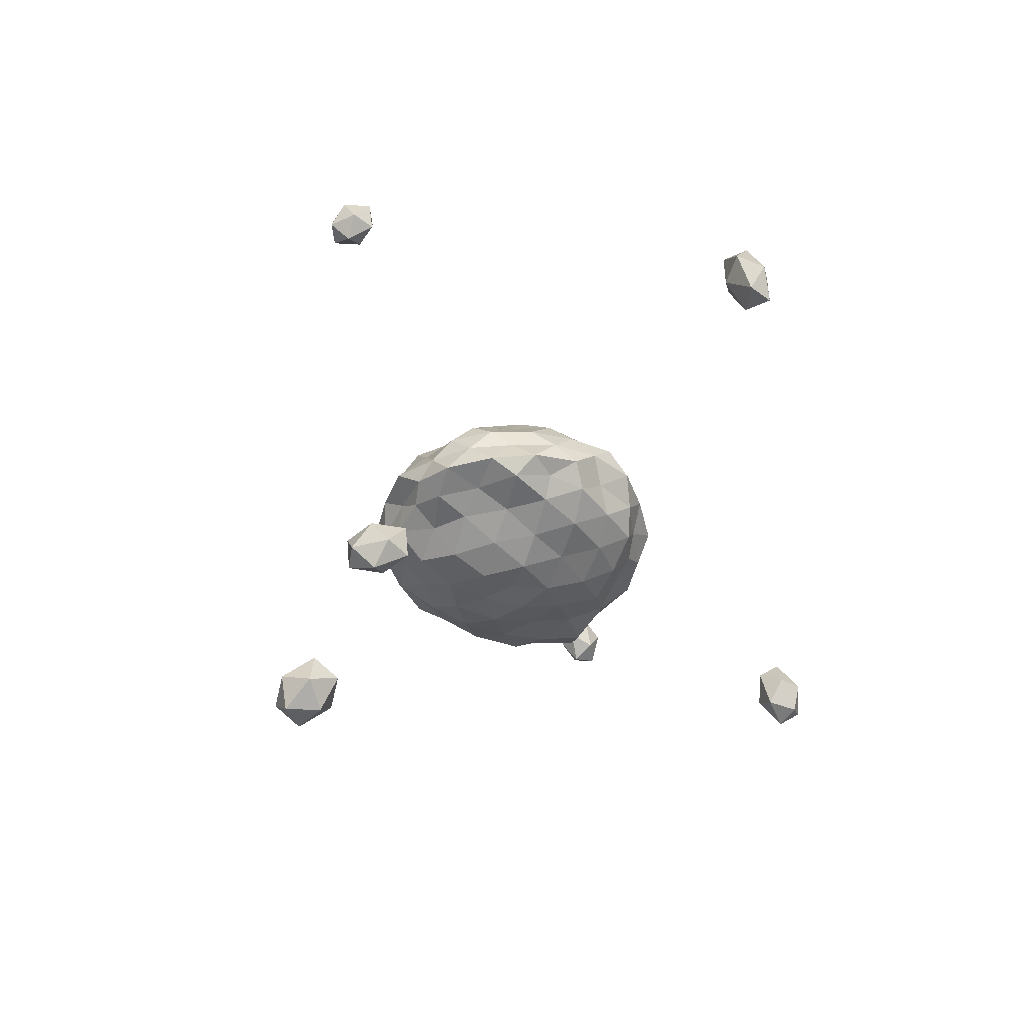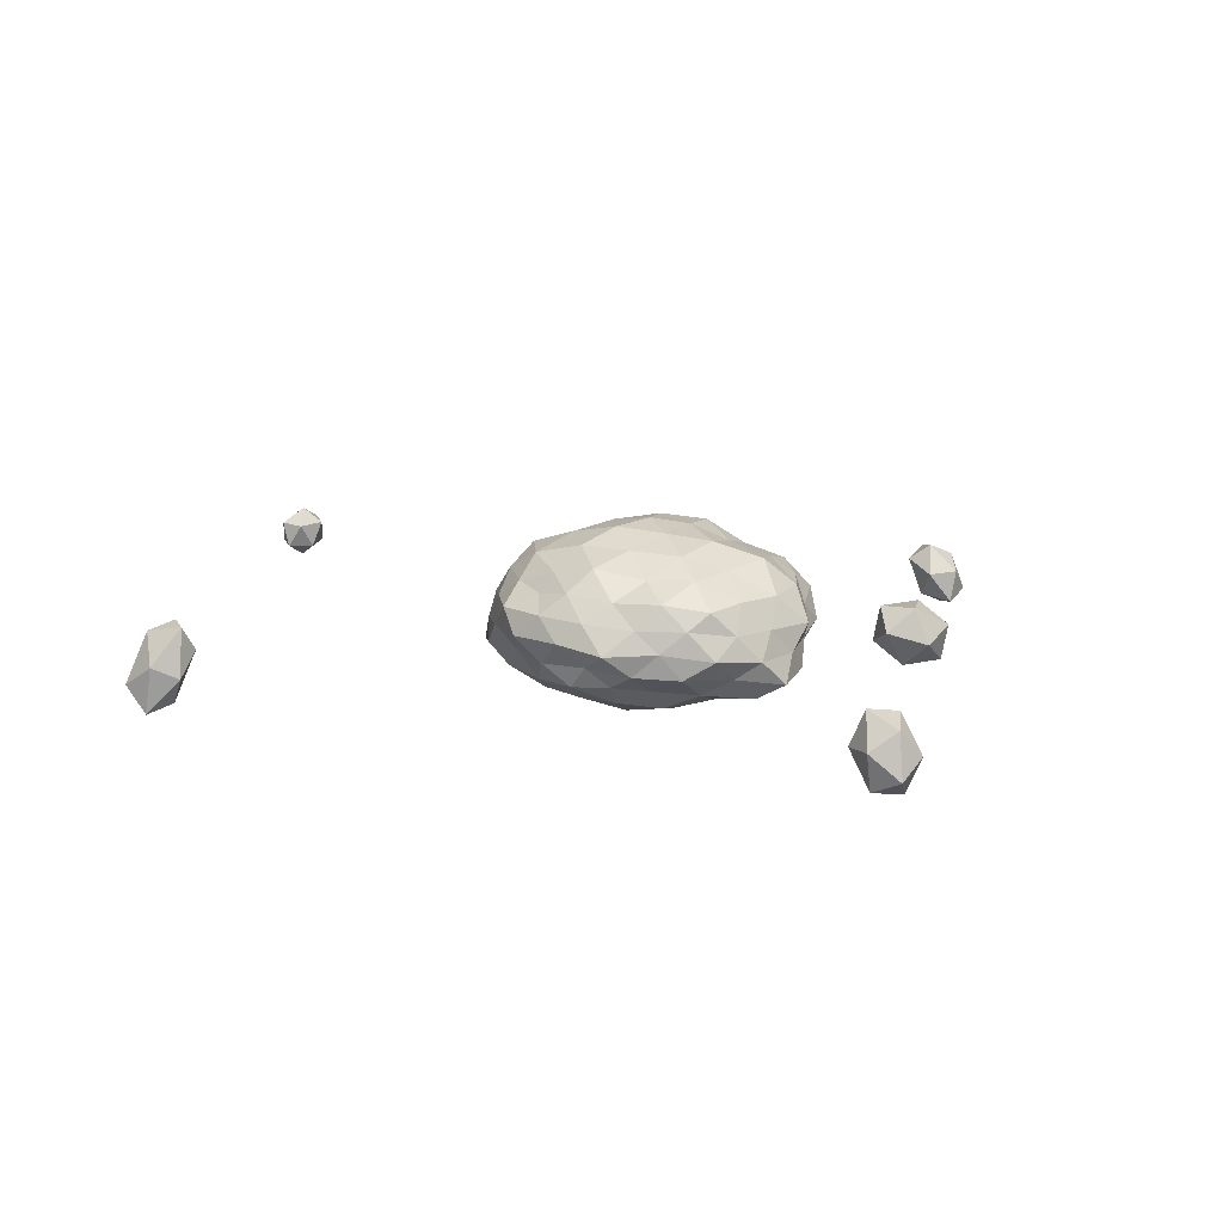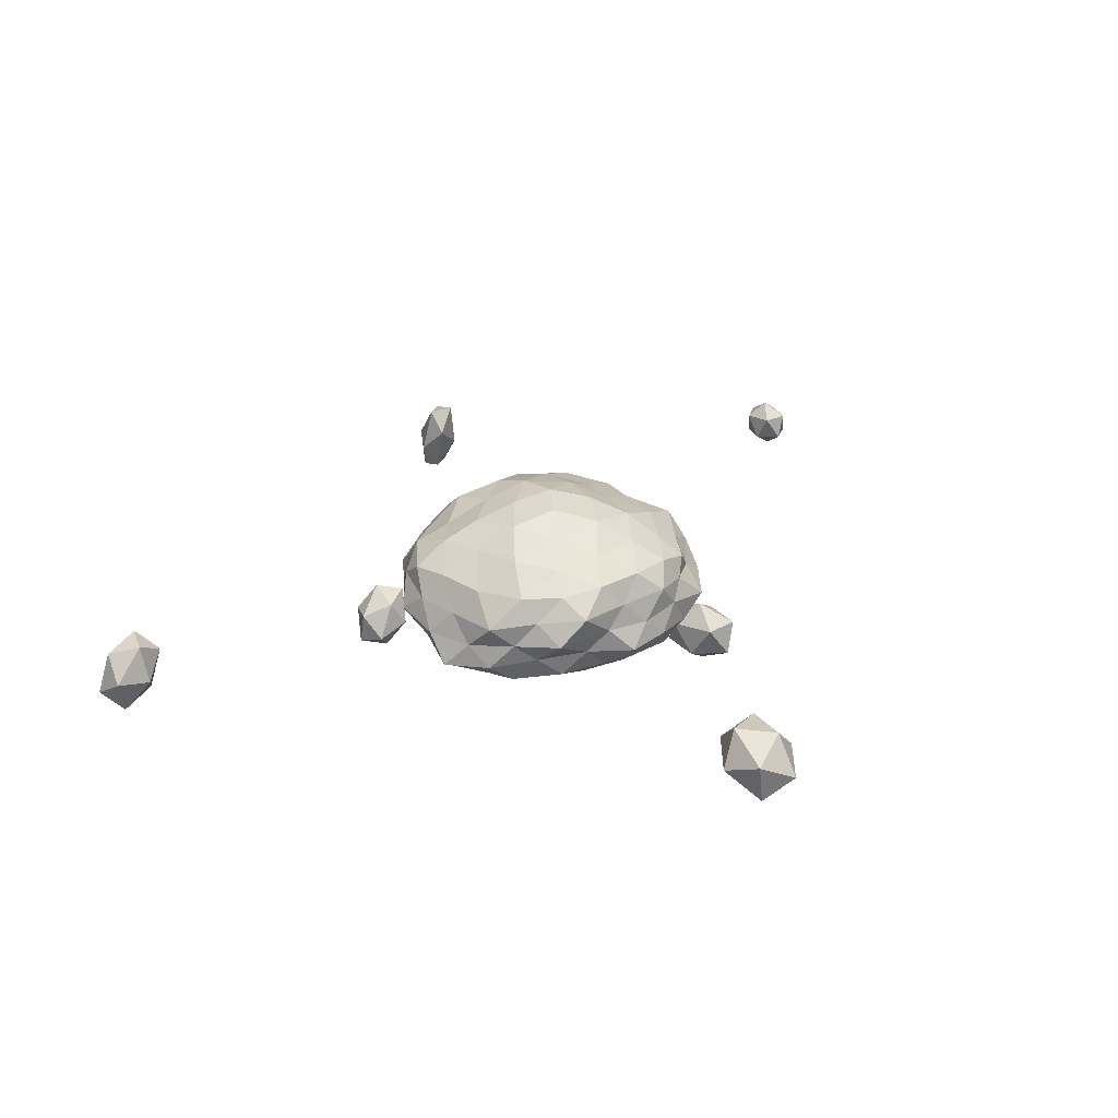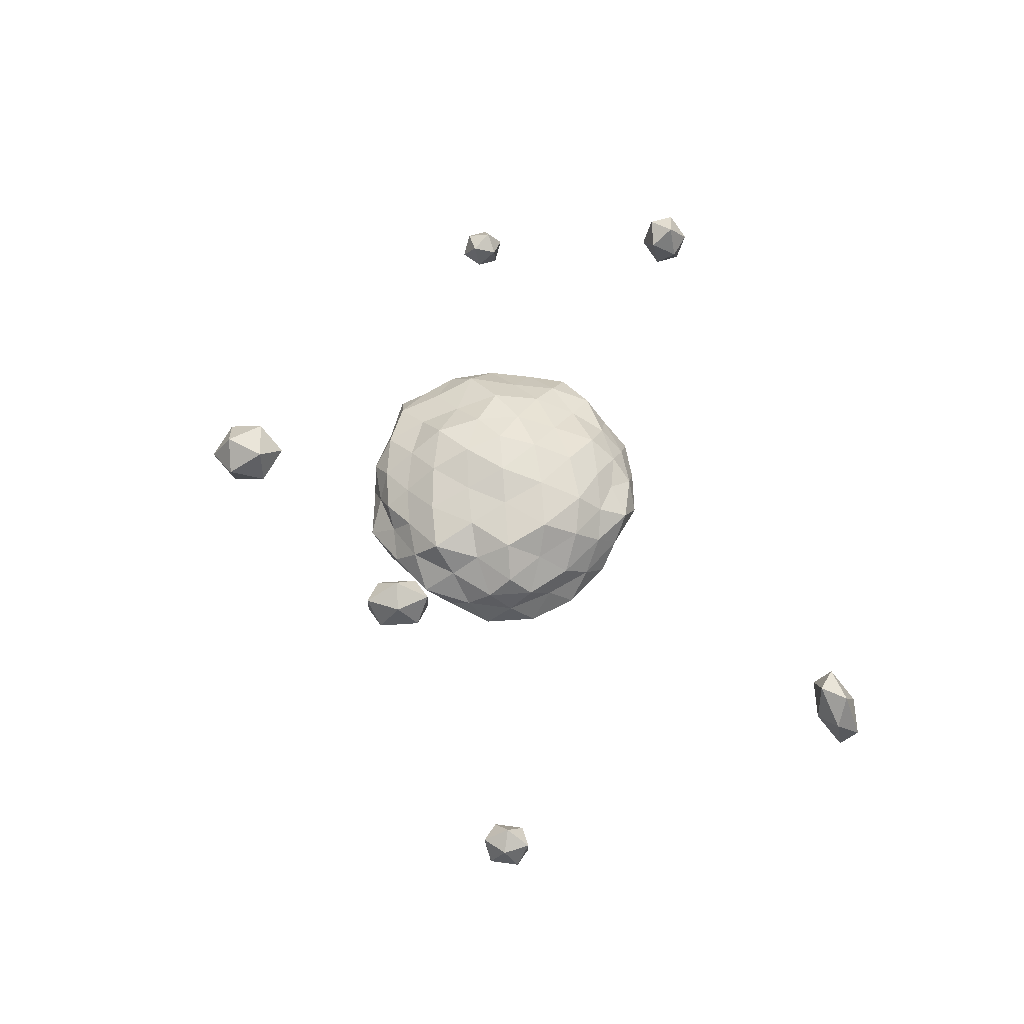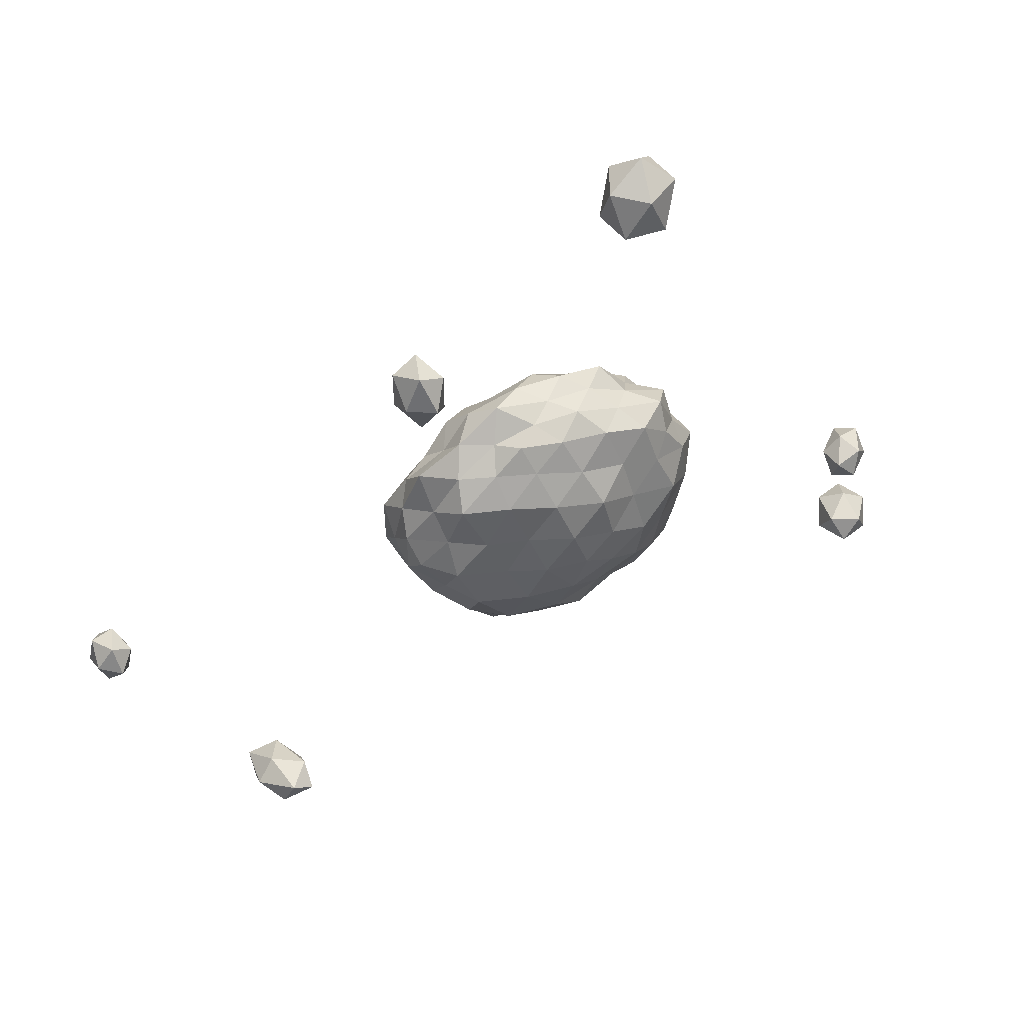
<metadata>
{"format":"obj","ext":"obj","renderer":"f3d","projection":"perspective","resolution":1024,"background":"white","views":[{"elev":-44.2,"azim":-73.0,"up":"+Z"},{"elev":15.0,"azim":34.6,"up":"+Z"},{"elev":25.1,"azim":120.2,"up":"+Z"},{"elev":53.6,"azim":-94.3,"up":"+Z"},{"elev":51.5,"azim":-25.7,"up":"+Y"}]}
</metadata>
<code>
o zerog_gib6_Icosphere.006
v 2.649 -1.459 -0.7486
v 2.655 -1.518 -0.5078
v 2.829 -1.574 -0.7236
v 2.743 -1.61 -0.9477
v 2.515 -1.575 -0.8703
v 2.461 -1.518 -0.5984
v 2.752 -1.704 -0.5579
v 2.806 -1.761 -0.8298
v 2.612 -1.761 -0.9204
v 2.438 -1.705 -0.7045
v 2.524 -1.669 -0.4805
v 2.617 -1.82 -0.6796
f 1 2 3
f 2 1 6
f 1 3 4
f 1 4 5
f 1 5 6
f 2 6 11
f 3 2 7
f 4 3 8
f 5 4 9
f 6 5 10
f 2 11 7
f 3 7 8
f 4 8 9
f 5 9 10
f 6 10 11
f 7 11 12
f 8 7 12
f 9 8 12
f 10 9 12
f 11 10 12
o zerog_gib5_Icosphere.005
v -2.182 -2.219 -0.8895
v -2.07 -2.319 -1.094
v -2.289 -2.4 -1.13
v -2.325 -2.336 -0.8092
v -2.128 -2.215 -0.5741
v -1.971 -2.205 -0.7498
v -2.144 -2.498 -1.139
v -2.301 -2.509 -0.9637
v -2.202 -2.395 -0.62
v -1.983 -2.313 -0.5832
v -1.947 -2.377 -0.9043
v -2.09 -2.495 -0.824
f 13 14 15
f 14 13 18
f 13 15 16
f 13 16 17
f 13 17 18
f 14 18 23
f 15 14 19
f 16 15 20
f 17 16 21
f 18 17 22
f 14 23 19
f 15 19 20
f 16 20 21
f 17 21 22
f 18 22 23
f 19 23 24
f 20 19 24
f 21 20 24
f 22 21 24
f 23 22 24
o zerog_gib4_Icosphere.004
v -0.7302 0.8727 -1.474
v -0.8444 1.021 -1.325
v -0.6596 1.112 -1.353
v -0.5454 0.8727 -1.371
v -0.6596 0.6335 -1.353
v -0.8444 0.7249 -1.325
v -0.7301 1.112 -1.129
v -0.5453 1.021 -1.157
v -0.5453 0.7249 -1.157
v -0.7301 0.6335 -1.129
v -0.8443 0.8727 -1.112
v -0.6594 0.8727 -1.008
f 25 26 27
f 26 25 30
f 25 27 28
f 25 28 29
f 25 29 30
f 26 30 35
f 27 26 31
f 28 27 32
f 29 28 33
f 30 29 34
f 26 35 31
f 27 31 32
f 28 32 33
f 29 33 34
f 30 34 35
f 31 35 36
f 32 31 36
f 33 32 36
f 34 33 36
f 35 34 36
o zerog_gib3_Icosphere.003
v 2.118 -0.1556 -0.1039
v 1.943 -0.09103 -0.04038
v 2.04 -0.1046 -0.2415
v 2.219 -0.06982 -0.2735
v 2.232 -0.03473 -0.09216
v 2.062 -0.04783 0.0519
v 1.934 0.03473 -0.1707
v 2.105 0.04783 -0.3147
v 2.224 0.09103 -0.2225
v 2.127 0.1046 -0.02136
v 1.948 0.06982 0.01064
v 2.048 0.1556 -0.1589
f 37 38 39
f 38 37 42
f 37 39 40
f 37 40 41
f 37 41 42
f 38 42 47
f 39 38 43
f 40 39 44
f 41 40 45
f 42 41 46
f 38 47 43
f 39 43 44
f 40 44 45
f 41 45 46
f 42 46 47
f 43 47 48
f 44 43 48
f 45 44 48
f 46 45 48
f 47 46 48
o zerog_gib2_Icosphere.002
v 0.8831 1.938 -1.378
v 0.7714 2.202 -1.39
v 1.054 2.195 -1.367
v 1.09 1.934 -1.199
v 0.8297 1.779 -1.118
v 0.6331 1.945 -1.236
v 0.9089 2.362 -1.218
v 1.106 2.196 -1.1
v 0.9672 1.939 -0.9463
v 0.6851 1.945 -0.9692
v 0.6491 2.207 -1.137
v 0.8556 2.203 -0.9585
f 49 50 51
f 50 49 54
f 49 51 52
f 49 52 53
f 49 53 54
f 50 54 59
f 51 50 55
f 52 51 56
f 53 52 57
f 54 53 58
f 50 59 55
f 51 55 56
f 52 56 57
f 53 57 58
f 54 58 59
f 55 59 60
f 56 55 60
f 57 56 60
f 58 57 60
f 59 58 60
o zerog_gib1_Icosphere.001
v -3.187 0.1768 -0.4194
v -3.081 0.2536 -0.5275
v -3.204 0.3386 -0.5092
v -3.319 0.207 -0.5028
v -3.267 0.04051 -0.517
v -3.12 0.06932 -0.5323
v -3.148 0.3311 -0.6777
v -3.294 0.3023 -0.6624
v -3.333 0.118 -0.6672
v -3.211 0.03297 -0.6855
v -3.096 0.1647 -0.6919
v -3.228 0.1948 -0.7753
f 61 62 63
f 62 61 66
f 61 63 64
f 61 64 65
f 61 65 66
f 62 66 71
f 63 62 67
f 64 63 68
f 65 64 69
f 66 65 70
f 62 71 67
f 63 67 68
f 64 68 69
f 65 69 70
f 66 70 71
f 67 71 72
f 68 67 72
f 69 68 72
f 70 69 72
f 71 70 72
o zerog_mut_mesh_Icosphere
v 0 0 -1.267
v -0.7872 0.5428 -0.9615
v 0.2764 0.8506 -0.9657
v 0.973 0 -1.005
v 0.2932 -0.8783 -0.9476
v -0.7872 -0.5428 -0.9522
v -0.2998 0.8982 -0.4708
v 0.7842 0.5558 -0.4348
v 0.8381 -0.5738 -0.4459
v -0.2764 -0.8506 -0.4226
v -1.036 0 -0.5113
v 0 0 -0.05206
v 0.247 0.7398 -1.089
v 0.1723 0.5162 -1.195
v 0.08022 0.2469 -1.254
v -0.222 0.1613 -1.308
v -0.4498 0.3267 -1.24
v -0.6138 0.4429 -1.078
v -0.6 0.7441 -1.014
v -0.2697 0.808 -1.029
v 0.03324 0.9432 -0.9921
v -0.9571 -0.3222 -1.052
v -0.8845 0 -1.024
v -0.8946 0.3121 -1.031
v -0.222 -0.1613 -1.297
v -0.4254 -0.309 -1.186
v -0.6688 -0.4676 -1.079
v 0.8522 0 -1.115
v 0.5269 0 -1.19
v 0.2577 0 -1.266
v 0.5142 0.7398 -0.9946
v 0.7695 0.5464 -1.017
v 0.9533 0.261 -1.048
v 0.2461 -0.7575 -1.085
v 0.1762 -0.5279 -1.204
v 0.08702 -0.2607 -1.282
v 0.9817 -0.2607 -1.057
v 0.7418 -0.5286 -1.007
v 0.4844 -0.7166 -0.9768
v 0.03324 -0.9432 -0.9692
v -0.2779 -0.8552 -0.9878
v -0.6 -0.7441 -0.9772
v -1.077 0.1561 -0.6449
v -1.043 0.3194 -0.7814
v -0.959 0.4572 -0.8937
v -0.9922 -0.484 -0.9119
v -1.005 -0.309 -0.7675
v -1.077 -0.1561 -0.6448
v -0.1552 0.9554 -0.5718
v 0 0.9988 -0.6881
v 0.1684 1.009 -0.8469
v -0.6971 0.6817 -0.8438
v -0.6435 0.8542 -0.709
v -0.4361 0.8642 -0.5976
v 0.9233 0.4423 -0.5966
v 1.005 0.309 -0.7632
v 1.077 0.1561 -0.9353
v 0.4768 0.9444 -0.8605
v 0.5909 0.809 -0.6952
v 0.7906 0.7441 -0.5529
v 0.7619 -0.7198 -0.5504
v 0.6285 -0.8353 -0.6904
v 0.4733 -0.9124 -0.8445
v 1.149 -0.1611 -0.9593
v 1.07 -0.3267 -0.785
v 0.959 -0.4572 -0.607
v -0.4894 -0.9432 -0.5217
v -0.6263 -0.8552 -0.6742
v -0.7682 -0.745 -0.8426
v 0.1552 -0.9554 -0.8227
v 0 -1.057 -0.6675
v -0.1641 -1.01 -0.5177
v -0.8613 0.2389 -0.4399
v -0.7695 0.5464 -0.3897
v -0.5009 0.7407 -0.44
v -0.03064 0.8933 -0.4024
v 0.2851 0.8542 -0.3814
v 0.5842 0.745 -0.387
v 0.9293 0.3226 -0.4369
v 0.9707 0 -0.4383
v 0.8946 -0.3121 -0.4292
v 0.5842 -0.745 -0.3964
v 0.2788 -0.8353 -0.4108
v -0.03064 -0.8933 -0.3843
v -0.5142 -0.7398 -0.3911
v -0.7418 -0.5286 -0.377
v -0.887 -0.2386 -0.4454
v -0.08702 0.2607 -0.0823
v -0.1762 0.5279 -0.1848
v -0.247 0.7398 -0.3473
v -0.8522 0 -0.3204
v -0.5269 0 -0.2081
v -0.2816 0 -0.09926
v 0.2148 0.1561 -0.09418
v 0.4254 0.309 -0.2101
v 0.6531 0.4572 -0.3116
v 0.2204 -0.1559 -0.09963
v 0.4616 -0.3263 -0.188
v 0.6508 -0.4682 -0.2982
v -0.08702 -0.2607 -0.0742
v -0.1717 -0.5286 -0.1571
v -0.2407 -0.7407 -0.299
v -0.05457 0.7114 -1.109
v -0.155 0.4642 -1.257
v -0.3925 0.6206 -1.173
v -0.6793 -0.1625 -1.103
v -0.704 0.1679 -1.112
v -0.4747 1e-06 -1.226
v 0.6835 0.2779 -1.132
v 0.3712 0.2625 -1.233
v 0.4625 0.5435 -1.132
v 0.4731 -0.5558 -1.132
v 0.3712 -0.2625 -1.221
v 0.6859 -0.2714 -1.106
v -0.3925 -0.6206 -1.122
v -0.1429 -0.4397 -1.198
v -0.05581 -0.7275 -1.105
v -1.104 0 -0.8019
v -1.105 0.1775 -0.9667
v -1.105 -0.1775 -0.9666
v -0.3465 1.038 -0.7465
v -0.1461 1.005 -0.8759
v -0.4856 0.8982 -0.8971
v 0.9166 0.6206 -0.7347
v 0.8978 0.4253 -0.8836
v 0.6793 0.6882 -0.8488
v 0.9244 -0.6423 -0.7369
v 0.748 -0.7521 -0.8585
v 0.9325 -0.4397 -0.8946
v -0.3377 -1.039 -0.6699
v -0.4473 -0.8506 -0.8294
v -0.1461 -1.005 -0.8282
v -0.724 0.7105 -0.5485
v -0.9244 0.6423 -0.7421
v -0.8978 0.4253 -0.5794
v 0.4591 0.8496 -0.5468
v 0.3171 0.9499 -0.7091
v 0.1429 0.9831 -0.5322
v 1.03 -0.1623 -0.6174
v 1.094 0 -0.7931
v 1.105 0.1775 -0.6323
v 0.1466 -0.9819 -0.5326
v 0.3377 -1.039 -0.7046
v 0.4747 -0.8783 -0.5501
v -0.9325 -0.4397 -0.5868
v -0.8675 -0.6076 -0.7205
v -0.704 -0.7114 -0.5278
v -0.374 0.2717 -0.1968
v -0.4731 0.5558 -0.2845
v -0.6442 0.2629 -0.2843
v 0.151 0.4648 -0.1298
v 0.3712 0.5871 -0.2858
v 0.05279 0.6882 -0.267
v 0.4892 0 -0.147
v 0.6983 -0.1623 -0.2799
v 0.7697 0.1773 -0.2574
v 0.1429 -0.4397 -0.1695
v 0.05581 -0.7275 -0.2413
v 0.3838 -0.6069 -0.2992
v -0.4057 -0.2869 -0.142
v -0.7285 -0.2869 -0.2506
v -0.5021 -0.5738 -0.2402
f 73 88 87
f 74 90 96
f 73 87 102
f 73 102 108
f 73 108 97
f 74 96 117
f 75 93 123
f 76 105 129
f 77 111 135
f 78 114 141
f 74 117 124
f 75 123 130
f 76 129 136
f 77 135 142
f 78 141 118
f 79 147 162
f 80 150 168
f 81 153 171
f 82 156 174
f 83 159 163
f 85 93 75
f 86 175 85
f 87 176 86
f 85 175 93
f 175 92 93
f 86 176 175
f 176 177 175
f 175 177 92
f 177 91 92
f 87 88 176
f 88 89 176
f 176 89 177
f 89 90 177
f 177 90 91
f 90 74 91
f 94 99 78
f 95 178 94
f 96 179 95
f 94 178 99
f 178 98 99
f 95 179 178
f 179 180 178
f 178 180 98
f 180 97 98
f 96 90 179
f 90 89 179
f 179 89 180
f 89 88 180
f 180 88 97
f 88 73 97
f 100 105 76
f 101 181 100
f 102 182 101
f 100 181 105
f 181 104 105
f 101 182 181
f 182 183 181
f 181 183 104
f 183 103 104
f 102 87 182
f 87 86 182
f 182 86 183
f 86 85 183
f 183 85 103
f 85 75 103
f 106 111 77
f 107 184 106
f 108 185 107
f 106 184 111
f 184 110 111
f 107 185 184
f 185 186 184
f 184 186 110
f 186 109 110
f 108 102 185
f 102 101 185
f 185 101 186
f 101 100 186
f 186 100 109
f 100 76 109
f 99 114 78
f 98 187 99
f 97 188 98
f 99 187 114
f 187 113 114
f 98 188 187
f 188 189 187
f 187 189 113
f 189 112 113
f 97 108 188
f 108 107 188
f 188 107 189
f 107 106 189
f 189 106 112
f 106 77 112
f 115 120 83
f 116 190 115
f 117 191 116
f 115 190 120
f 190 119 120
f 116 191 190
f 191 192 190
f 190 192 119
f 192 118 119
f 117 96 191
f 96 95 191
f 191 95 192
f 95 94 192
f 192 94 118
f 94 78 118
f 121 126 79
f 122 193 121
f 123 194 122
f 121 193 126
f 193 125 126
f 122 194 193
f 194 195 193
f 193 195 125
f 195 124 125
f 123 93 194
f 93 92 194
f 194 92 195
f 92 91 195
f 195 91 124
f 91 74 124
f 127 132 80
f 128 196 127
f 129 197 128
f 127 196 132
f 196 131 132
f 128 197 196
f 197 198 196
f 196 198 131
f 198 130 131
f 129 105 197
f 105 104 197
f 197 104 198
f 104 103 198
f 198 103 130
f 103 75 130
f 133 138 81
f 134 199 133
f 135 200 134
f 133 199 138
f 199 137 138
f 134 200 199
f 200 201 199
f 199 201 137
f 201 136 137
f 135 111 200
f 111 110 200
f 200 110 201
f 110 109 201
f 201 109 136
f 109 76 136
f 139 144 82
f 140 202 139
f 141 203 140
f 139 202 144
f 202 143 144
f 140 203 202
f 203 204 202
f 202 204 143
f 204 142 143
f 141 114 203
f 114 113 203
f 203 113 204
f 113 112 204
f 204 112 142
f 112 77 142
f 126 147 79
f 125 205 126
f 124 206 125
f 126 205 147
f 205 146 147
f 125 206 205
f 206 207 205
f 205 207 146
f 207 145 146
f 124 117 206
f 117 116 206
f 206 116 207
f 116 115 207
f 207 115 145
f 115 83 145
f 132 150 80
f 131 208 132
f 130 209 131
f 132 208 150
f 208 149 150
f 131 209 208
f 209 210 208
f 208 210 149
f 210 148 149
f 130 123 209
f 123 122 209
f 209 122 210
f 122 121 210
f 210 121 148
f 121 79 148
f 138 153 81
f 137 211 138
f 136 212 137
f 138 211 153
f 211 152 153
f 137 212 211
f 212 213 211
f 211 213 152
f 213 151 152
f 136 129 212
f 129 128 212
f 212 128 213
f 128 127 213
f 213 127 151
f 127 80 151
f 144 156 82
f 143 214 144
f 142 215 143
f 144 214 156
f 214 155 156
f 143 215 214
f 215 216 214
f 214 216 155
f 216 154 155
f 142 135 215
f 135 134 215
f 215 134 216
f 134 133 216
f 216 133 154
f 133 81 154
f 120 159 83
f 119 217 120
f 118 218 119
f 120 217 159
f 217 158 159
f 119 218 217
f 218 219 217
f 217 219 158
f 219 157 158
f 118 141 218
f 141 140 218
f 218 140 219
f 140 139 219
f 219 139 157
f 139 82 157
f 160 165 84
f 161 220 160
f 162 221 161
f 160 220 165
f 220 164 165
f 161 221 220
f 221 222 220
f 220 222 164
f 222 163 164
f 162 147 221
f 147 146 221
f 221 146 222
f 146 145 222
f 222 145 163
f 145 83 163
f 166 160 84
f 167 223 166
f 168 224 167
f 166 223 160
f 223 161 160
f 167 224 223
f 224 225 223
f 223 225 161
f 225 162 161
f 168 150 224
f 150 149 224
f 224 149 225
f 149 148 225
f 225 148 162
f 148 79 162
f 169 166 84
f 170 226 169
f 171 227 170
f 169 226 166
f 226 167 166
f 170 227 226
f 227 228 226
f 226 228 167
f 228 168 167
f 171 153 227
f 153 152 227
f 227 152 228
f 152 151 228
f 228 151 168
f 151 80 168
f 172 169 84
f 173 229 172
f 174 230 173
f 172 229 169
f 229 170 169
f 173 230 229
f 230 231 229
f 229 231 170
f 231 171 170
f 174 156 230
f 156 155 230
f 230 155 231
f 155 154 231
f 231 154 171
f 154 81 171
f 165 172 84
f 164 232 165
f 163 233 164
f 165 232 172
f 232 173 172
f 164 233 232
f 233 234 232
f 232 234 173
f 234 174 173
f 163 159 233
f 159 158 233
f 233 158 234
f 158 157 234
f 234 157 174
f 157 82 174

</code>
